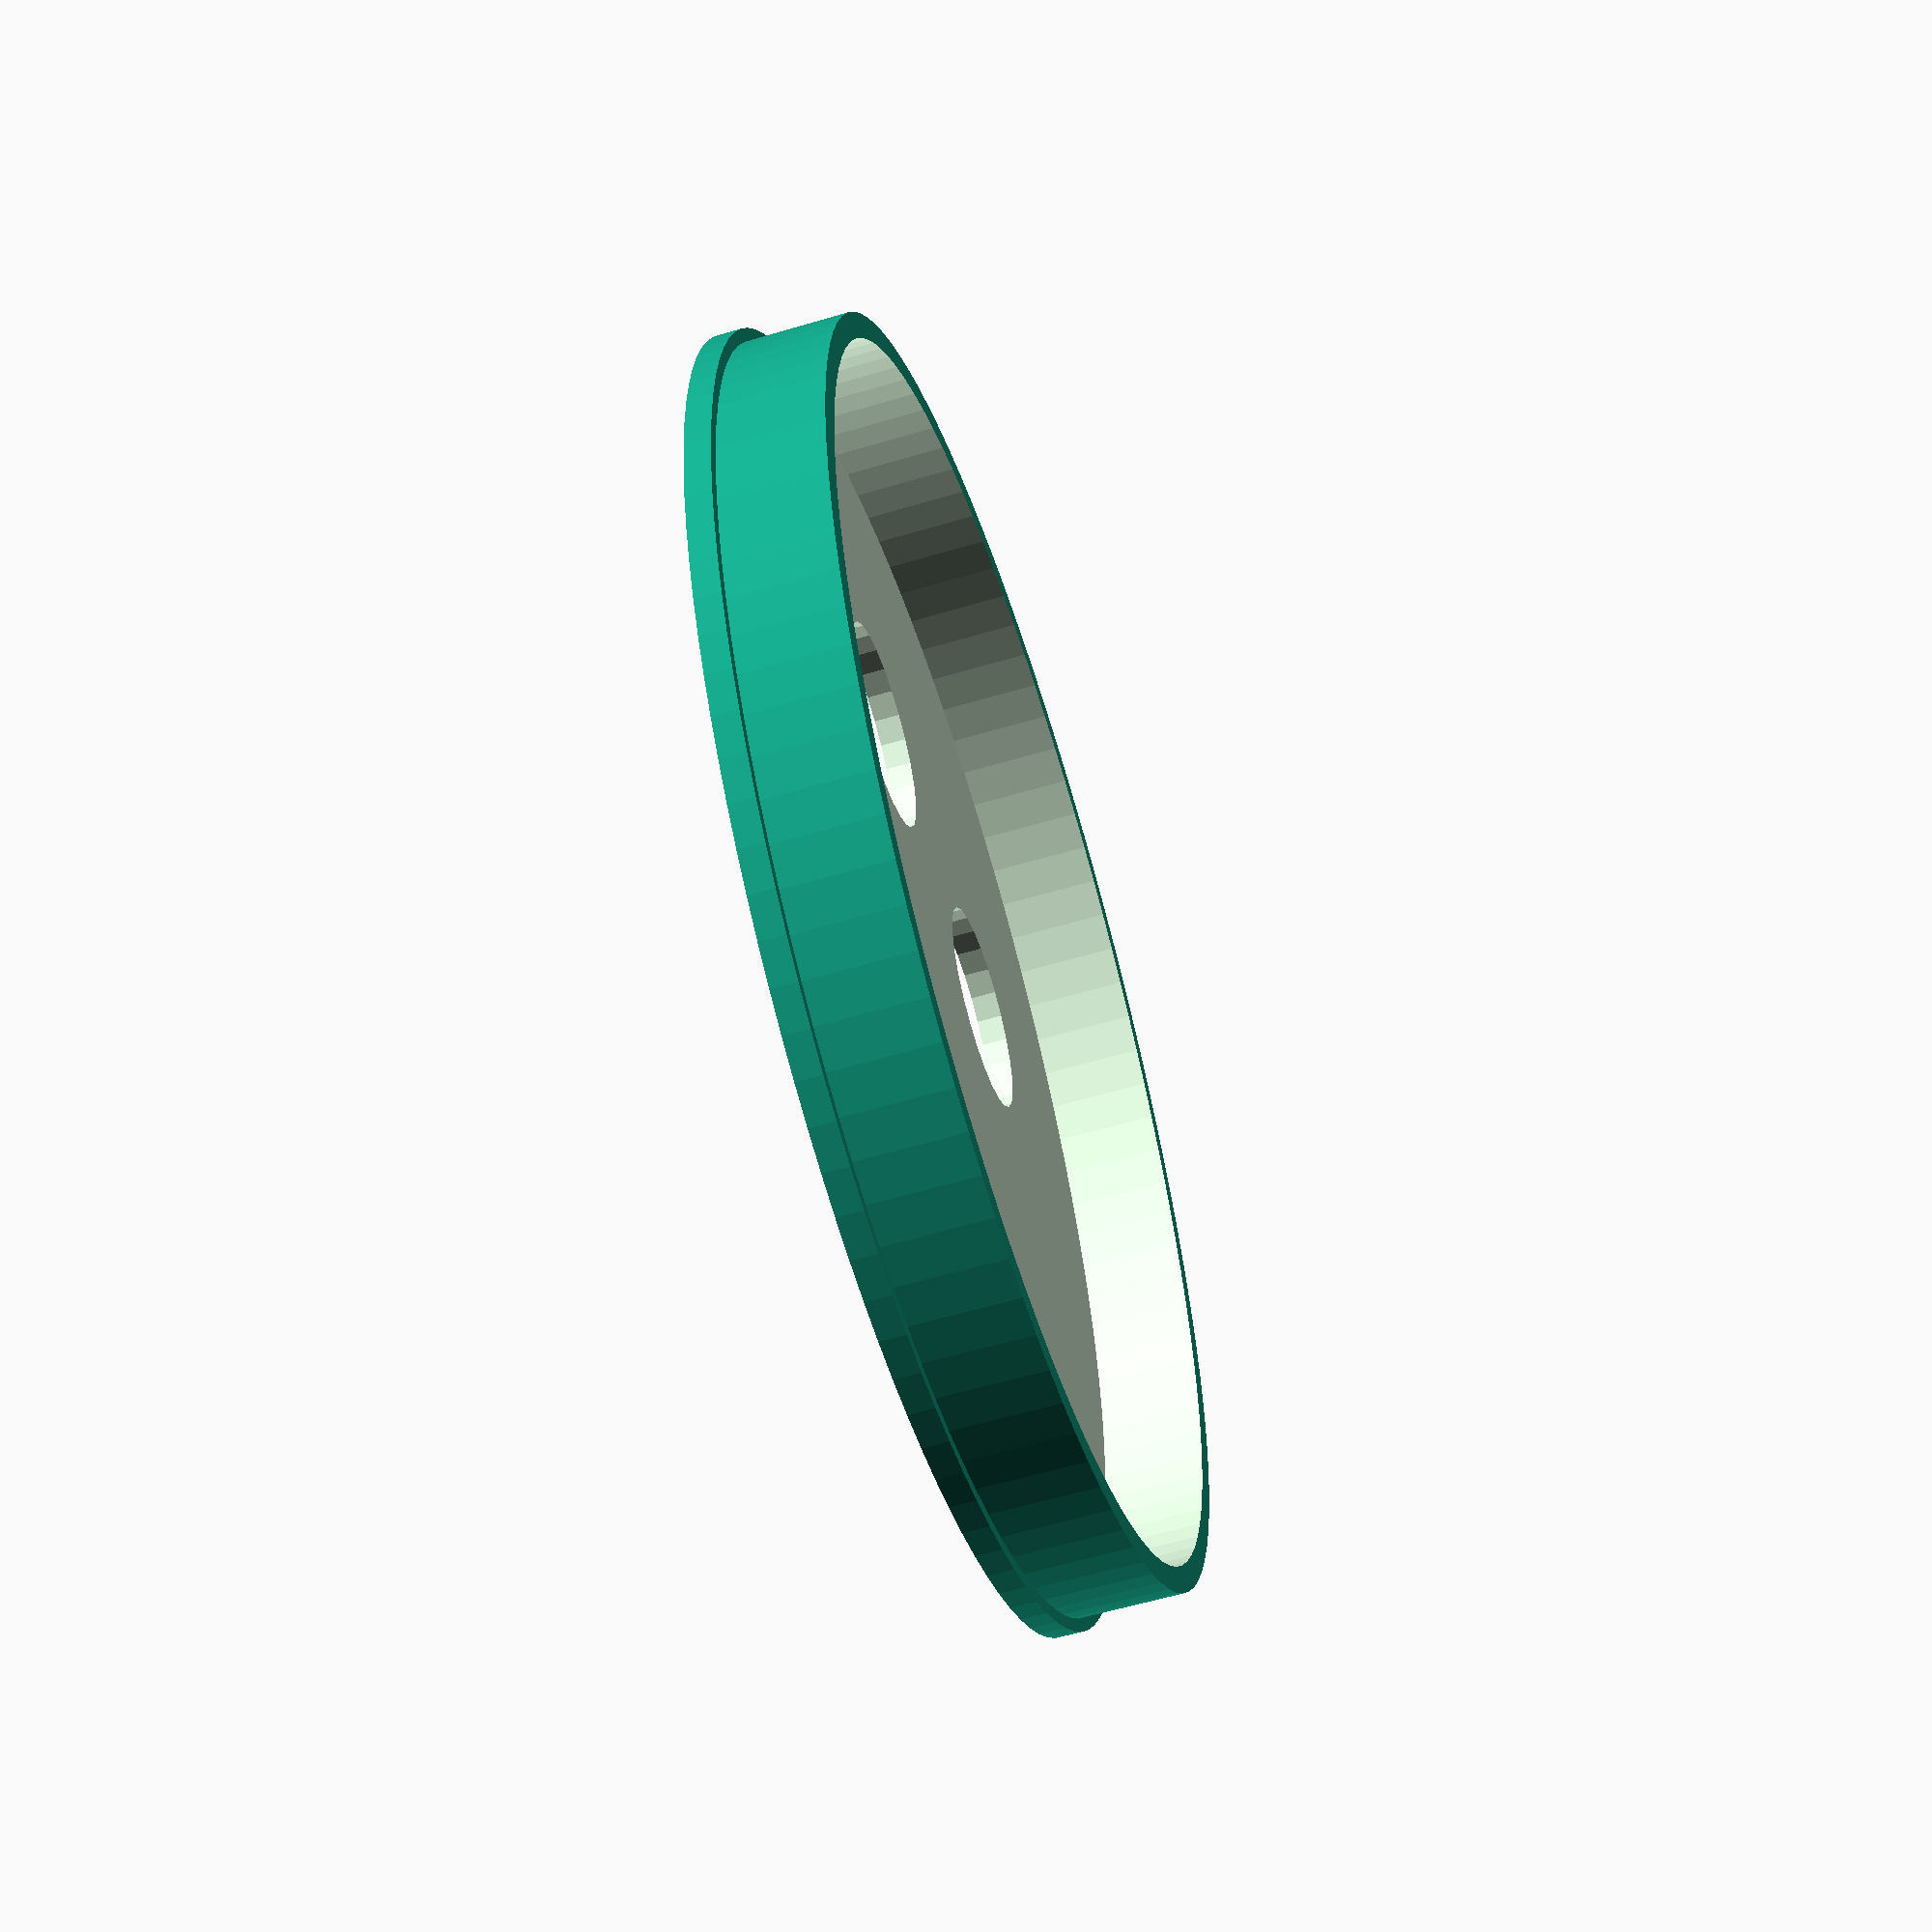
<openscad>
FN=100;
RADIUS = 48.8;
LIFT = 1;
COLUMN_WIDTH = 10;
SEGMENTS_COUNT = 6;
LAYER_THICKNESS = 5;
LAYER_COLUMNS_WIDTH = 5;


module base() {
    difference() {
        cylinder(20, RADIUS-LIFT/2, RADIUS-LIFT/2, $fn=FN);
        translate([0, 0, 2])
        cylinder(20, RADIUS-2-LIFT/2, RADIUS-2-LIFT/2, $fn=FN);
    }
    
    cylinder(2, RADIUS-LIFT/2+3, RADIUS-LIFT/2+3, $fn=FN);

}

module segment(height) {
    cylinder(height, COLUMN_WIDTH/2, COLUMN_WIDTH/2, $fn=FN);
}

module layer(radius) {
    linear_extrude(LAYER_THICKNESS)
    for(i=[0:SEGMENTS_COUNT]) {
        rotate([0, 0, i*(360/SEGMENTS_COUNT)])
        translate([0, -LAYER_COLUMNS_WIDTH/2])
        square([radius, LAYER_COLUMNS_WIDTH]);
    };  
} 

ECHO_SIZE = 15.5;
ECHO_DIST = 41.5 - ECHO_SIZE;
BUTTON_SIZE = 6.5;


module top() {
    *cylinder(10, 5, 5);
    difference() {
        union() {
            cylinder(10, RADIUS-LIFT/2+1, RADIUS-LIFT/2+1, $fn=FN);
            cylinder(2, RADIUS-LIFT/2+2, RADIUS-LIFT/2+2, $fn=FN);
            
            
        }
        translate([0, 0, 2])
        cylinder(10, RADIUS-LIFT/2-1, RADIUS-LIFT/2-1, $fn=FN);
        
        translate([-ECHO_DIST/2, 18, -5])
        cylinder(100, ECHO_SIZE/2+LIFT/2, ECHO_SIZE/2+LIFT/2);
        
        translate([ECHO_DIST/2, 18, -5])
        cylinder(100, ECHO_SIZE/2+LIFT/2, ECHO_SIZE/2+LIFT/2);
        
        translate([-ECHO_DIST/2*1.2, -20, -5])
        cylinder(100, BUTTON_SIZE/2+LIFT/2, BUTTON_SIZE/2+LIFT/2);
        
        translate([ECHO_DIST/2*1.2, -20, -5])
        cylinder(100, BUTTON_SIZE/2+LIFT/2, BUTTON_SIZE/2+LIFT/2);
        
        translate([-3.9/2-LIFT/4, -30, -1])
        cube([3.9+LIFT/2, 7.7+LIFT/2, 10]);
        
    }
    
    
}

*base();

segment(24);

layer(15);

!top();


</openscad>
<views>
elev=238.1 azim=184.0 roll=252.8 proj=p view=solid
</views>
